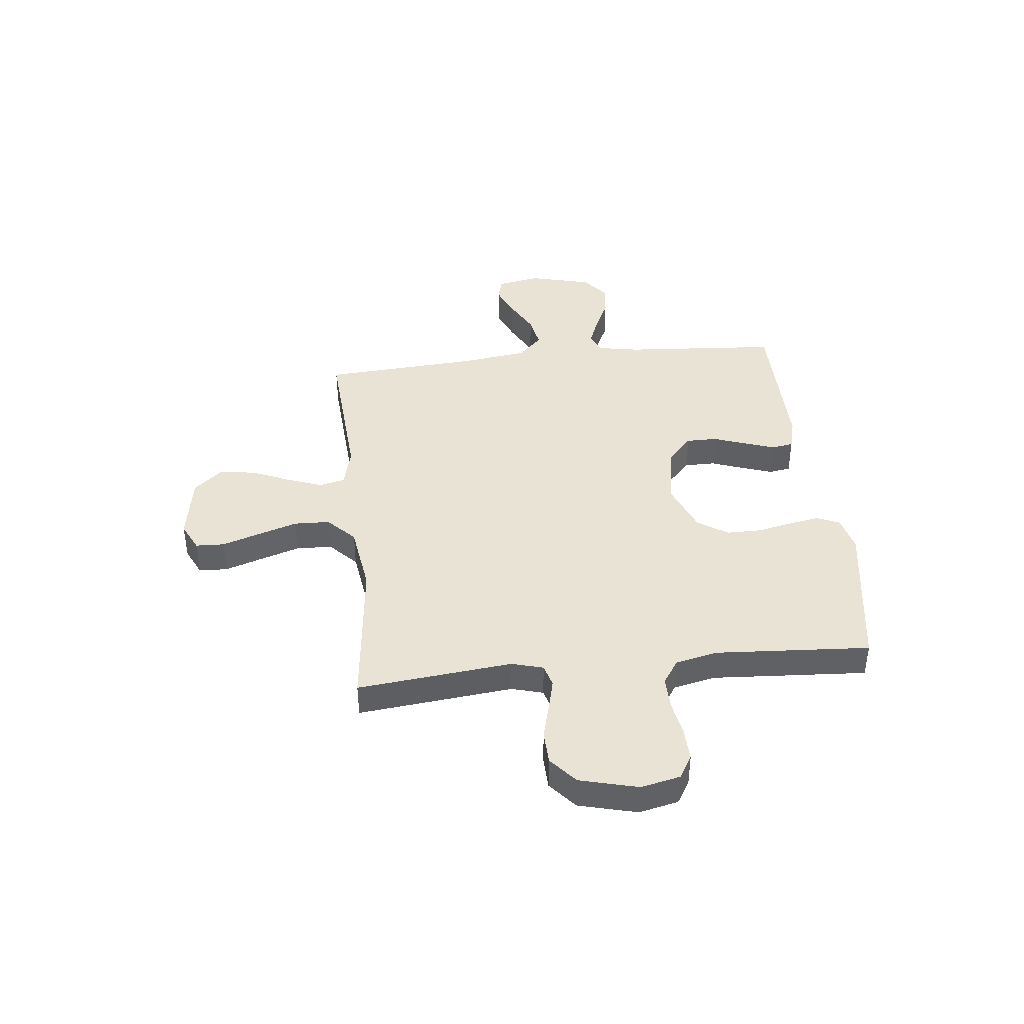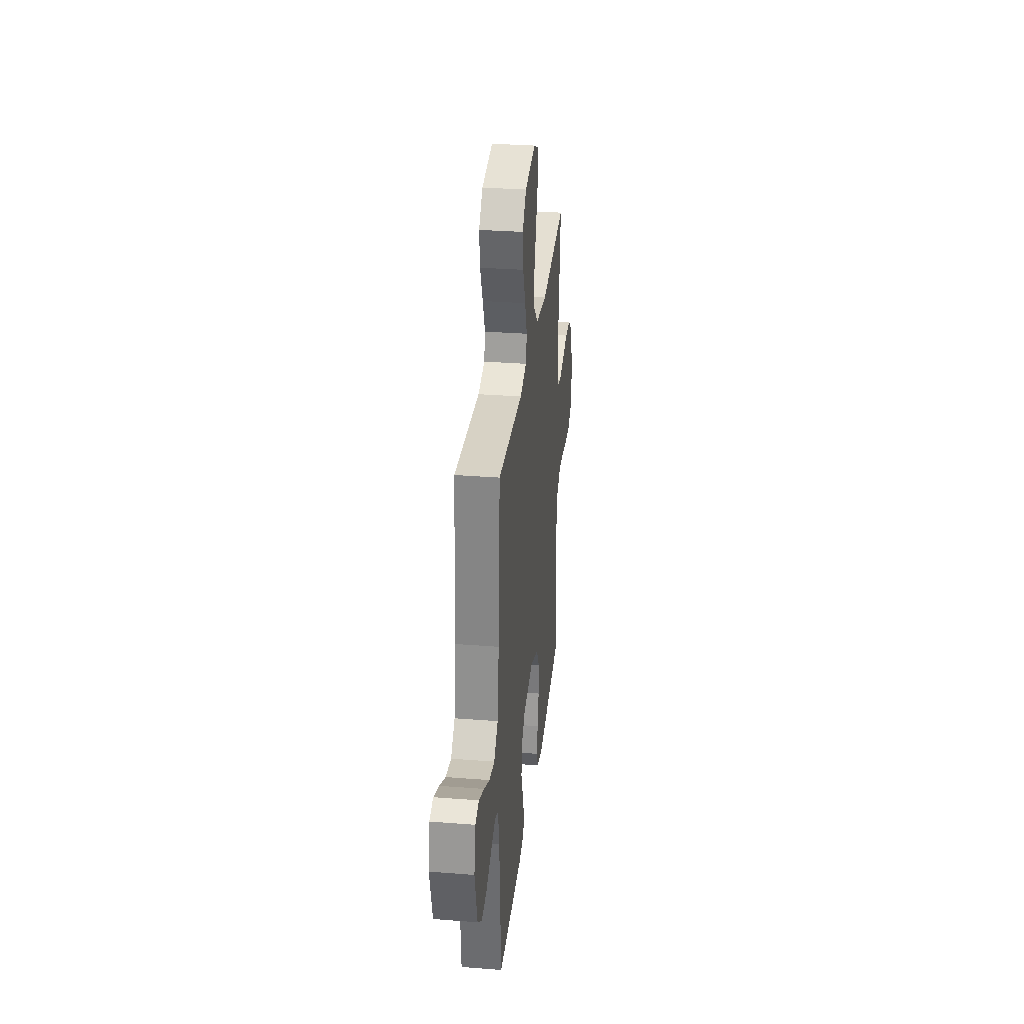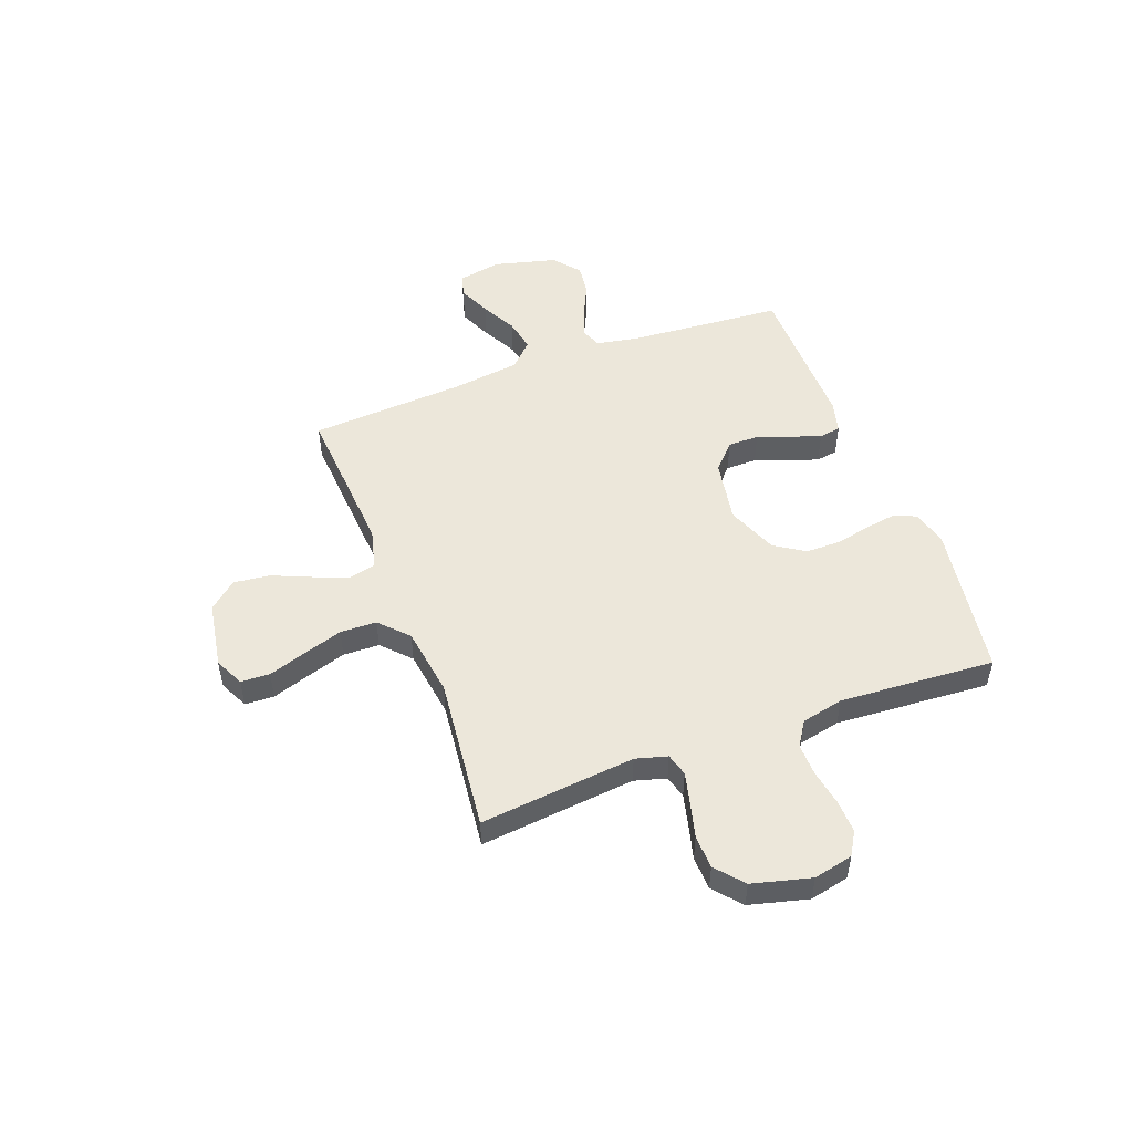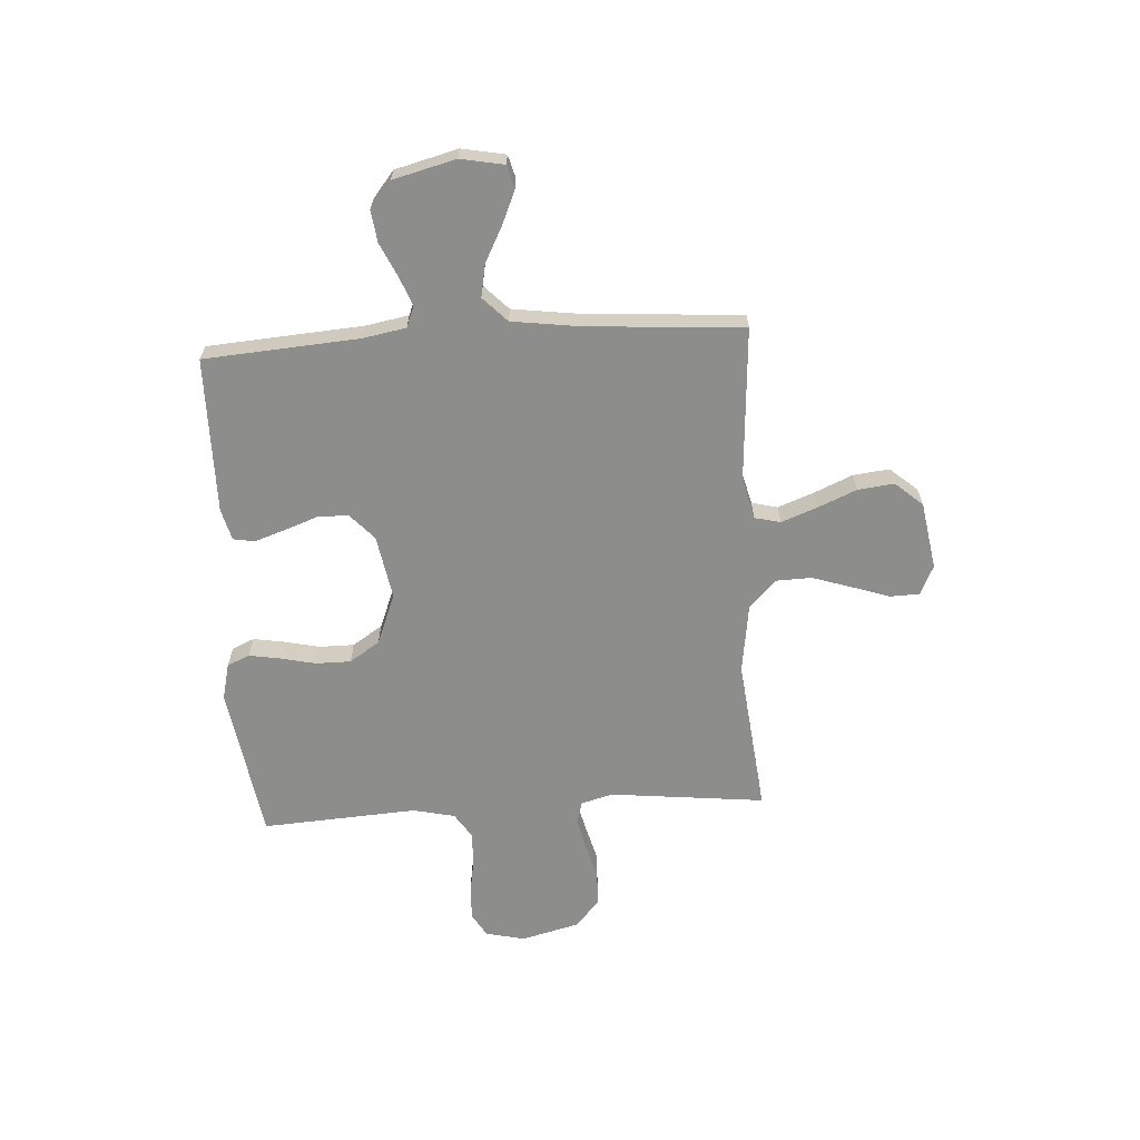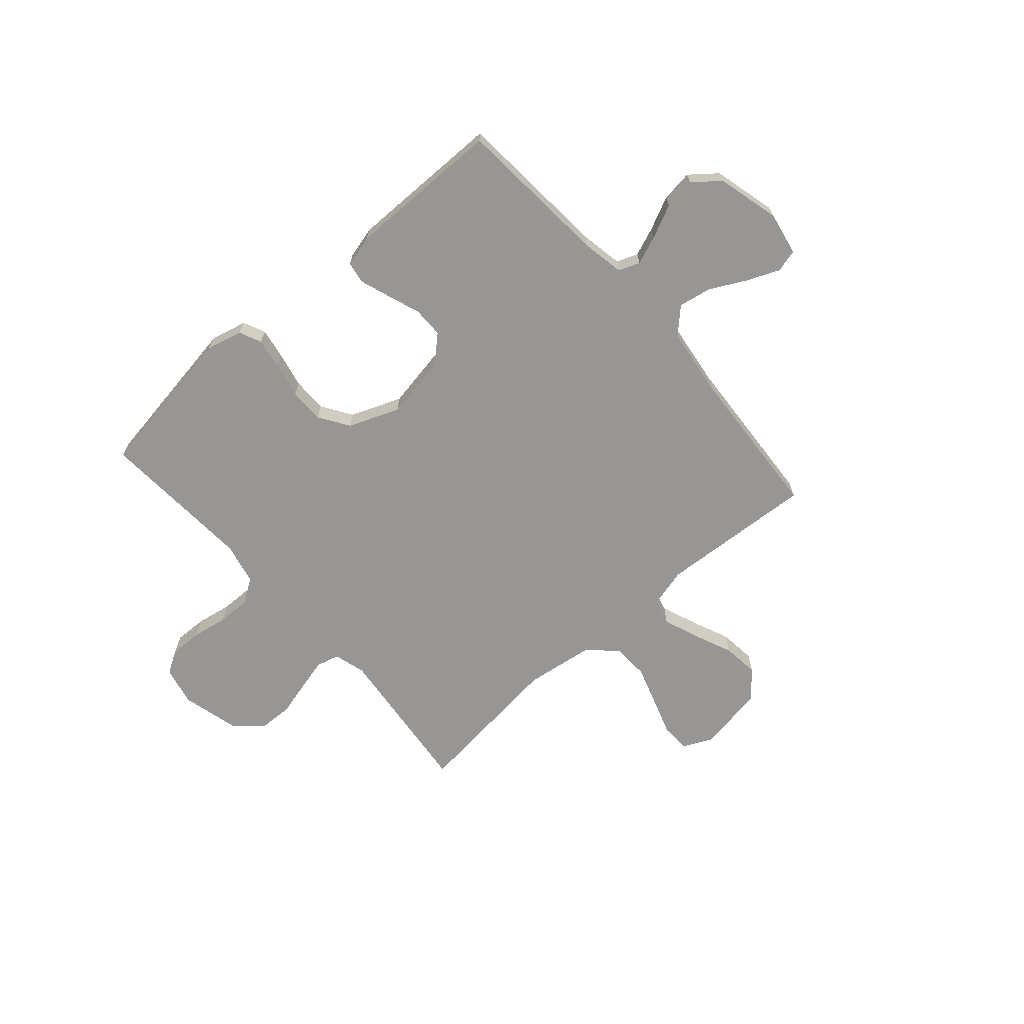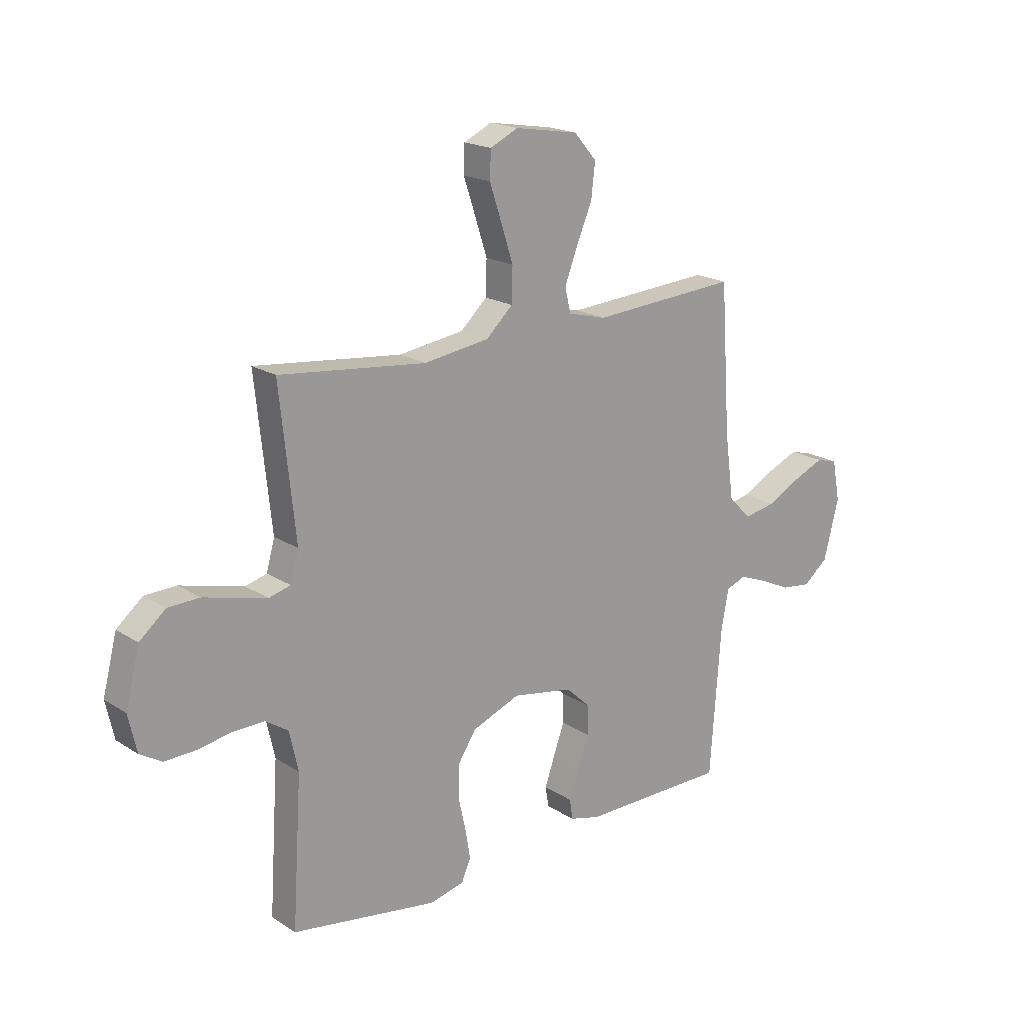
<metadata>
{"format":"obj","ext":"obj","renderer":"f3d","projection":"perspective","resolution":1024,"background":"white","views":[{"elev":41.0,"azim":83.8,"up":"+Y"},{"elev":31.2,"azim":-83.6,"up":"+Z"},{"elev":50.3,"azim":69.5,"up":"+Y"},{"elev":-64.5,"azim":-86.5,"up":"+Y"},{"elev":-67.9,"azim":-138.7,"up":"+Y"},{"elev":19.0,"azim":140.2,"up":"+Z"}]}
</metadata>
<code>
v -0.5 0.07 -0.5
v -0.522 0.07 -0.2
v -0.537 0.07 -0.118
v -0.578 0.07 -0.102
v -0.634 0.07 -0.124
v -0.698 0.07 -0.154
v -0.759 0.07 -0.162
v -0.81 0.07 -0.121
v -0.841 0.07 0
v -0.825 0.07 0.084
v -0.781 0.07 0.096
v -0.718 0.07 0.069
v -0.649 0.07 0.033
v -0.585 0.07 0.021
v -0.538 0.07 0.067
v -0.52 0.07 0.2
v -0.5 0.07 0.5
v -0.2 0.07 0.48
v -0.122 0.07 0.5
v -0.11 0.07 0.55
v -0.136 0.07 0.619
v -0.168 0.07 0.694
v -0.176 0.07 0.764
v -0.13 0.07 0.817
v 0 0.07 0.839
v 0.057 0.07 0.812
v 0.059 0.07 0.756
v 0.035 0.07 0.684
v 0.01 0.07 0.607
v 0.012 0.07 0.537
v 0.066 0.07 0.486
v 0.2 0.07 0.467
v 0.5 0.07 0.5
v 0.468 0.07 0.2
v 0.485 0.07 0.139
v 0.529 0.07 0.127
v 0.59 0.07 0.142
v 0.658 0.07 0.16
v 0.723 0.07 0.158
v 0.776 0.07 0.113
v 0.805 0.07 0
v 0.788 0.07 -0.076
v 0.743 0.07 -0.103
v 0.679 0.07 -0.101
v 0.61 0.07 -0.089
v 0.546 0.07 -0.088
v 0.499 0.07 -0.119
v 0.481 0.07 -0.2
v 0.5 0.07 -0.5
v 0.2 0.07 -0.547
v 0.13 0.07 -0.53
v 0.111 0.07 -0.487
v 0.121 0.07 -0.427
v 0.136 0.07 -0.359
v 0.136 0.07 -0.291
v 0.098 0.07 -0.233
v 0 0.07 -0.194
v -0.124 0.07 -0.216
v -0.174 0.07 -0.262
v -0.174 0.07 -0.322
v -0.151 0.07 -0.386
v -0.131 0.07 -0.444
v -0.138 0.07 -0.486
v -0.2 0.07 -0.502
v -0.5 0 -0.5
v -0.522 0 -0.2
v -0.537 0 -0.118
v -0.578 0 -0.102
v -0.634 0 -0.124
v -0.698 0 -0.154
v -0.759 0 -0.162
v -0.81 0 -0.121
v -0.841 0 0
v -0.825 0 0.084
v -0.781 0 0.096
v -0.718 0 0.069
v -0.649 0 0.033
v -0.585 0 0.021
v -0.538 0 0.067
v -0.52 0 0.2
v -0.5 0 0.5
v -0.2 0 0.48
v -0.122 0 0.5
v -0.11 0 0.55
v -0.136 0 0.619
v -0.168 0 0.694
v -0.176 0 0.764
v -0.13 0 0.817
v 0 0 0.839
v 0.057 0 0.812
v 0.059 0 0.756
v 0.035 0 0.684
v 0.01 0 0.607
v 0.012 0 0.537
v 0.066 0 0.486
v 0.2 0 0.467
v 0.5 0 0.5
v 0.468 0 0.2
v 0.485 0 0.139
v 0.529 0 0.127
v 0.59 0 0.142
v 0.658 0 0.16
v 0.723 0 0.158
v 0.776 0 0.113
v 0.805 0 0
v 0.788 0 -0.076
v 0.743 0 -0.103
v 0.679 0 -0.101
v 0.61 0 -0.089
v 0.546 0 -0.088
v 0.499 0 -0.119
v 0.481 0 -0.2
v 0.5 0 -0.5
v 0.2 0 -0.547
v 0.13 0 -0.53
v 0.111 0 -0.487
v 0.121 0 -0.427
v 0.136 0 -0.359
v 0.136 0 -0.291
v 0.098 0 -0.233
v 0 0 -0.194
v -0.124 0 -0.216
v -0.174 0 -0.262
v -0.174 0 -0.322
v -0.151 0 -0.386
v -0.131 0 -0.444
v -0.138 0 -0.486
v -0.2 0 -0.502
f 63 64 1 2
f 60 61 62 63
f 60 63 2 3
f 59 60 3
f 58 59 3
f 57 58 3 4
f 51 52 53 54
f 49 50 51 54
f 48 49 54 55
f 47 48 55 56
f 42 43 44 45
f 42 45 46
f 41 42 46
f 40 41 46
f 37 38 39 40
f 36 37 40 46
f 35 36 46 47
f 32 33 34
f 31 32 34 35
f 25 26 27 28
f 25 28 29
f 24 25 29 30
f 21 22 23 24
f 20 21 24 30
f 16 17 18
f 15 16 18 19
f 10 11 12 13
f 8 9 10 13
f 8 13 14
f 5 6 7 8
f 4 5 8 14
f 57 4 14 15
f 31 35 47 56
f 19 20 30 31
f 31 56 57
f 15 19 31 57
f 66 65 128 127
f 127 126 125 124
f 67 66 127 124
f 67 124 123
f 67 123 122
f 68 67 122 121
f 118 117 116 115
f 118 115 114 113
f 119 118 113 112
f 120 119 112 111
f 109 108 107 106
f 110 109 106
f 110 106 105
f 110 105 104
f 104 103 102 101
f 110 104 101 100
f 111 110 100 99
f 98 97 96
f 99 98 96 95
f 92 91 90 89
f 93 92 89
f 94 93 89 88
f 88 87 86 85
f 94 88 85 84
f 82 81 80
f 83 82 80 79
f 77 76 75 74
f 77 74 73 72
f 78 77 72
f 72 71 70 69
f 78 72 69 68
f 79 78 68 121
f 120 111 99 95
f 95 94 84 83
f 121 120 95
f 121 95 83 79
f 1 65 66 2
f 2 66 67 3
f 3 67 68 4
f 4 68 69 5
f 5 69 70 6
f 6 70 71 7
f 7 71 72 8
f 8 72 73 9
f 9 73 74 10
f 10 74 75 11
f 11 75 76 12
f 12 76 77 13
f 13 77 78 14
f 14 78 79 15
f 15 79 80 16
f 16 80 81 17
f 17 81 82 18
f 18 82 83 19
f 19 83 84 20
f 20 84 85 21
f 21 85 86 22
f 22 86 87 23
f 23 87 88 24
f 24 88 89 25
f 25 89 90 26
f 26 90 91 27
f 27 91 92 28
f 28 92 93 29
f 29 93 94 30
f 30 94 95 31
f 31 95 96 32
f 32 96 97 33
f 33 97 98 34
f 34 98 99 35
f 35 99 100 36
f 36 100 101 37
f 37 101 102 38
f 38 102 103 39
f 39 103 104 40
f 40 104 105 41
f 41 105 106 42
f 42 106 107 43
f 43 107 108 44
f 44 108 109 45
f 45 109 110 46
f 46 110 111 47
f 47 111 112 48
f 48 112 113 49
f 49 113 114 50
f 50 114 115 51
f 51 115 116 52
f 52 116 117 53
f 53 117 118 54
f 54 118 119 55
f 55 119 120 56
f 56 120 121 57
f 57 121 122 58
f 58 122 123 59
f 59 123 124 60
f 60 124 125 61
f 61 125 126 62
f 62 126 127 63
f 63 127 128 64
f 64 128 65 1

</code>
